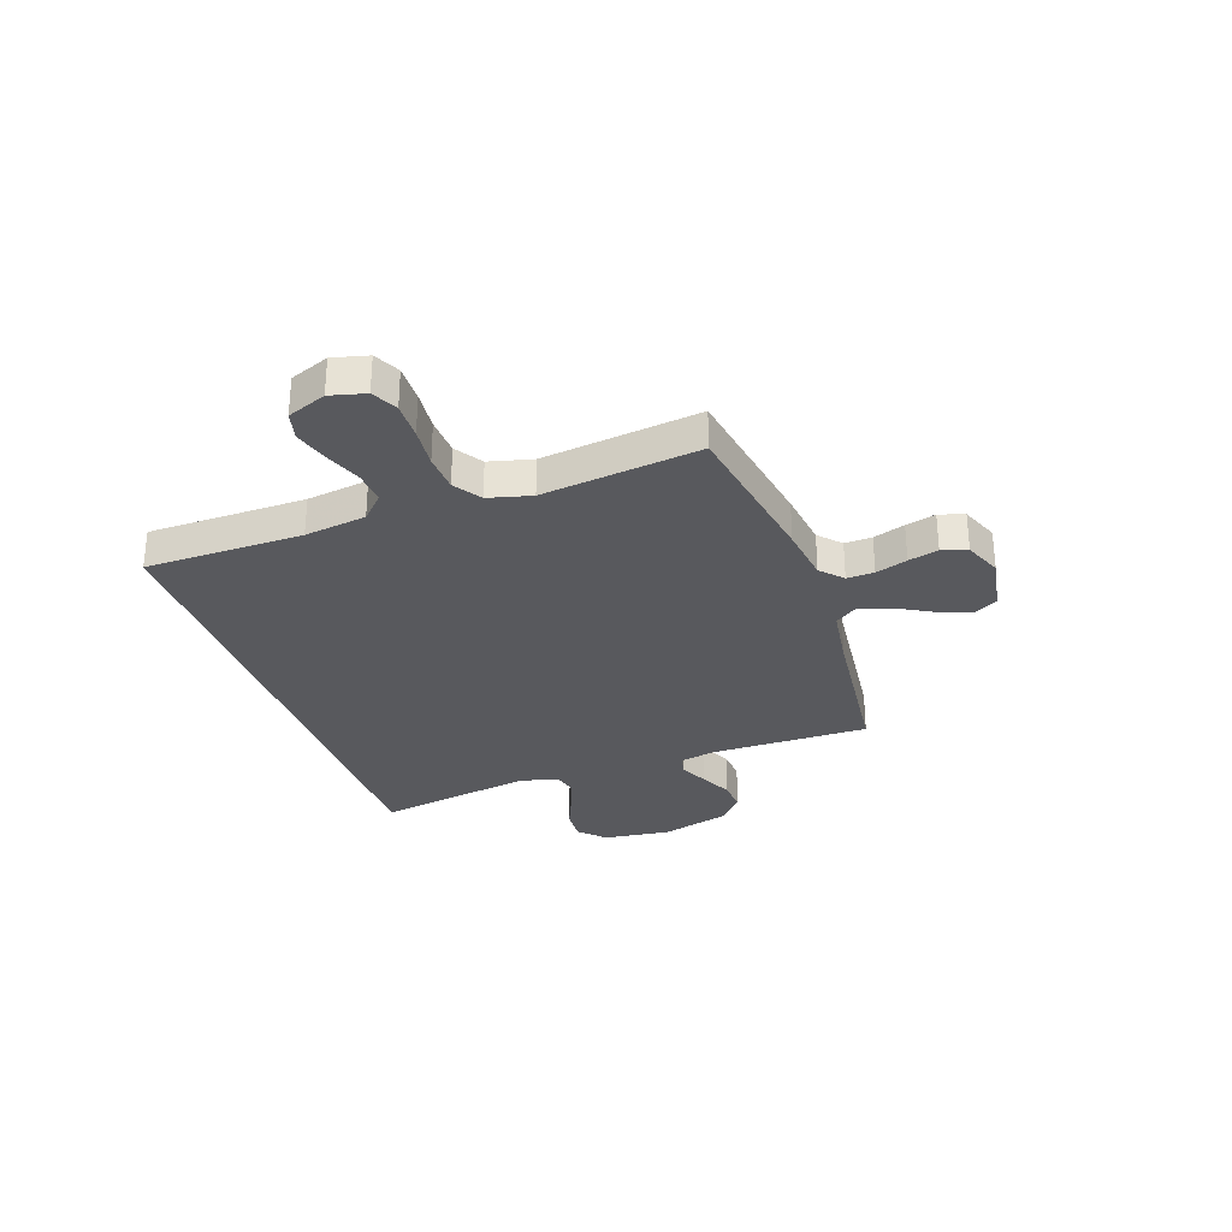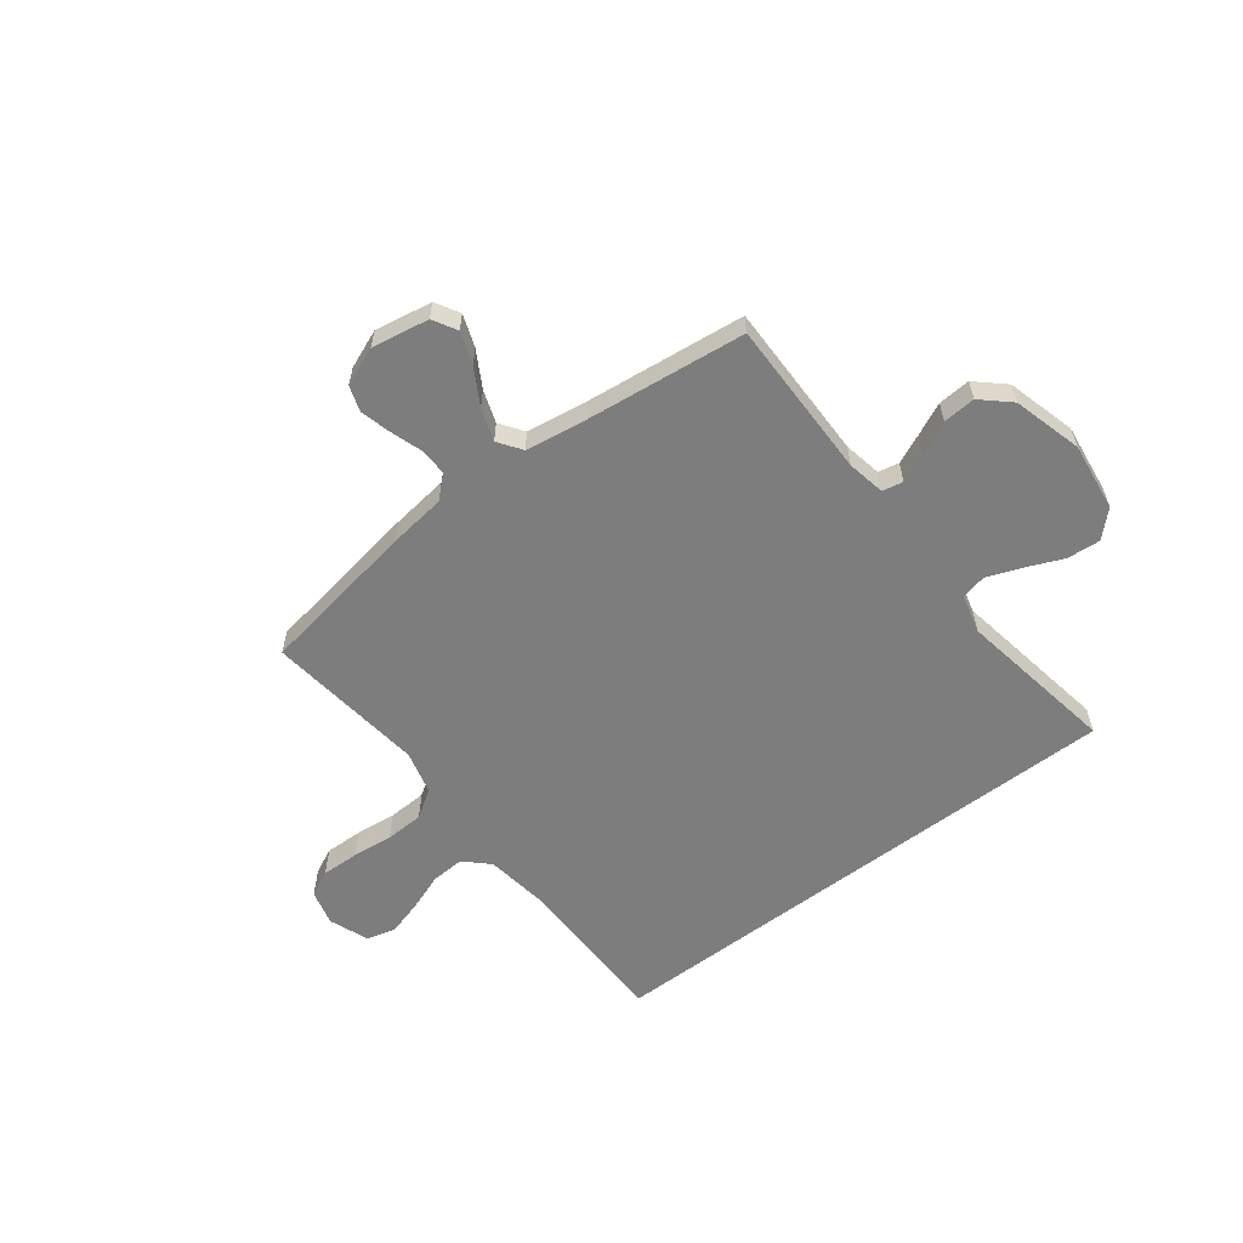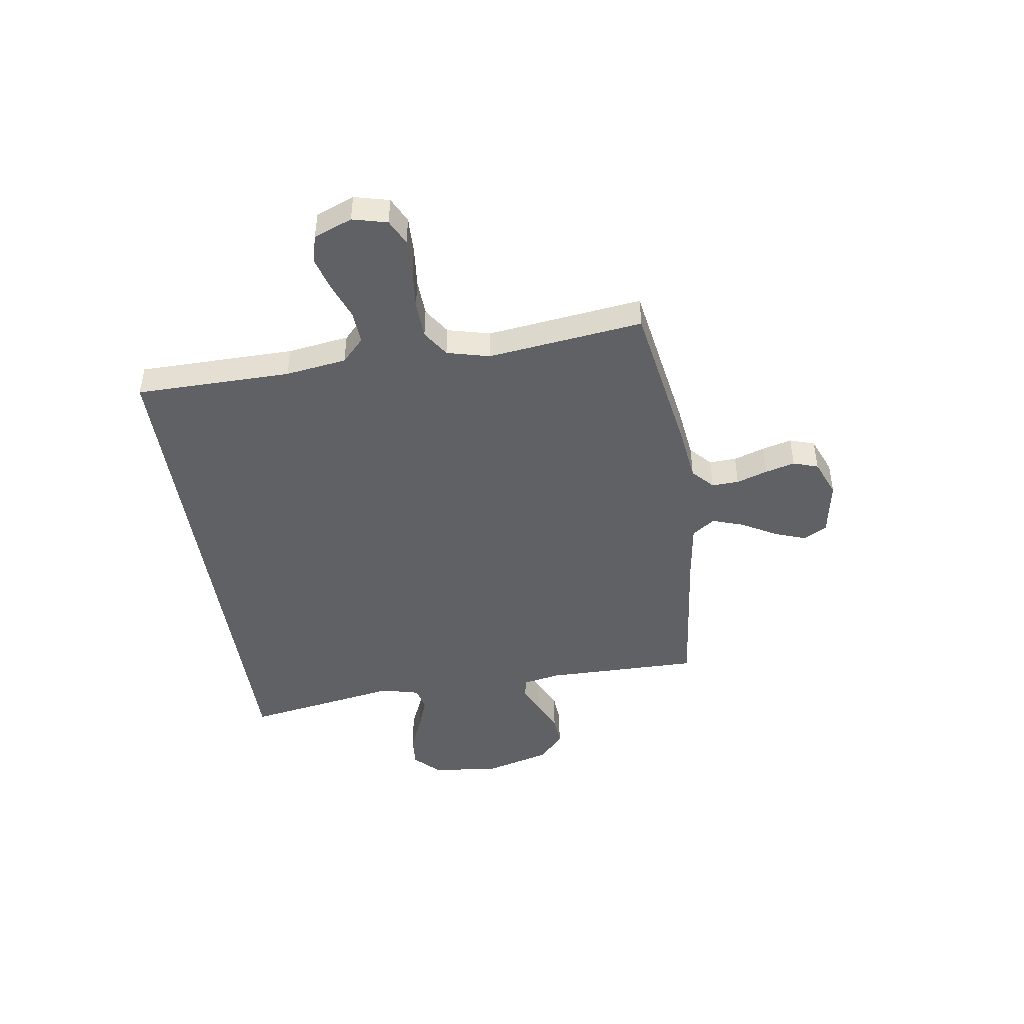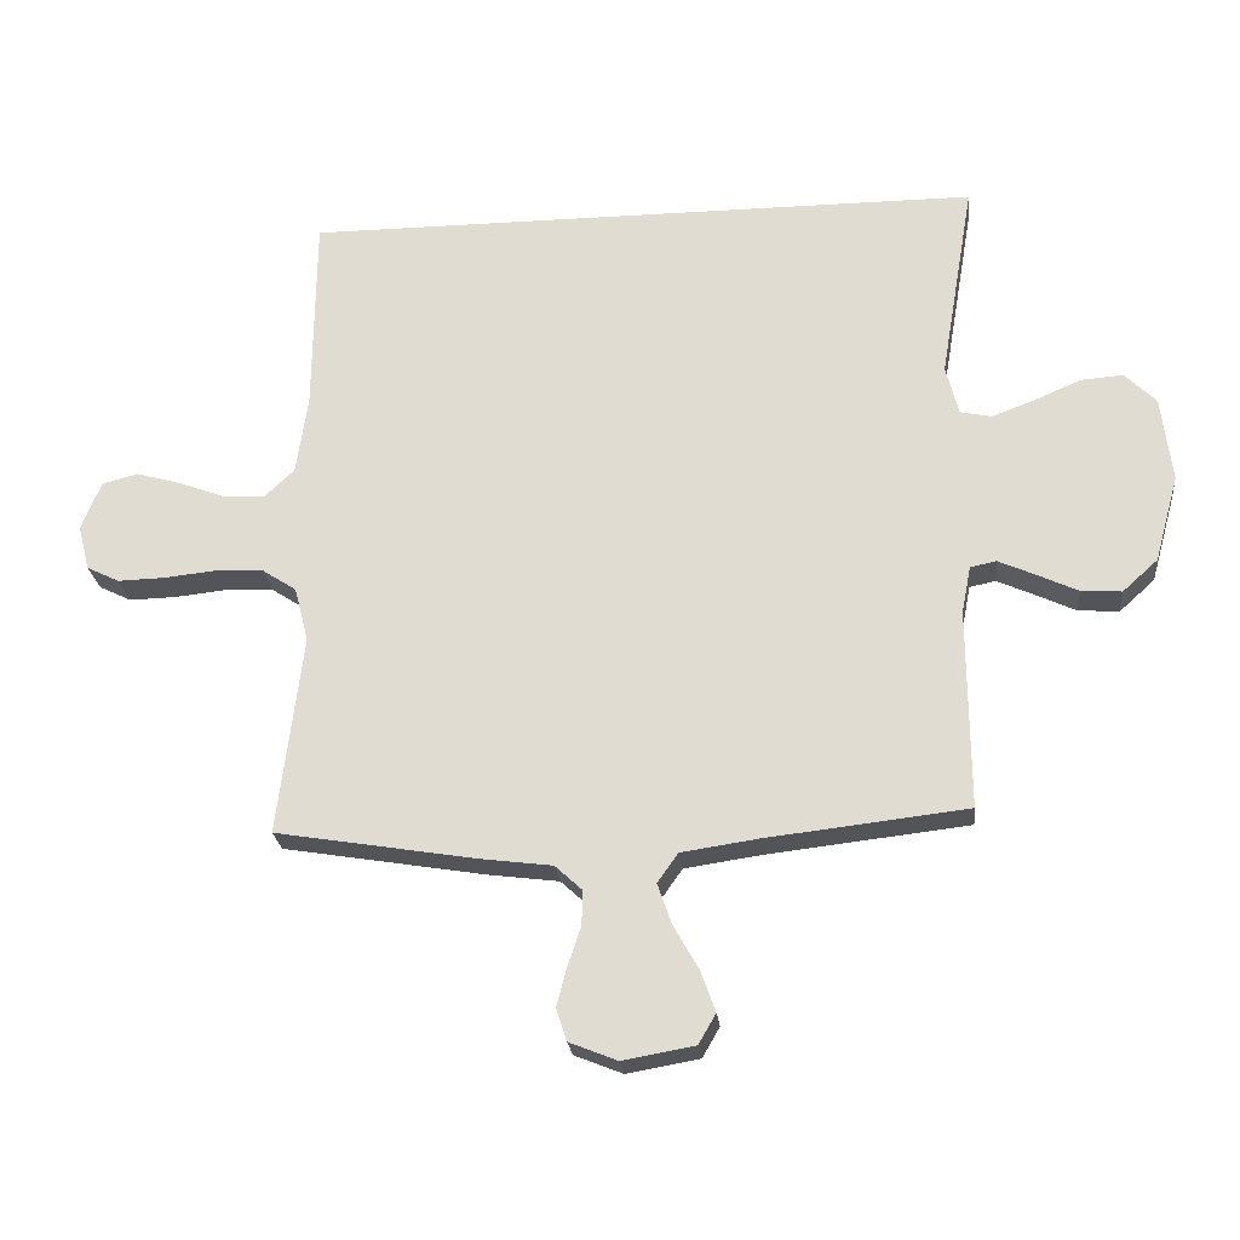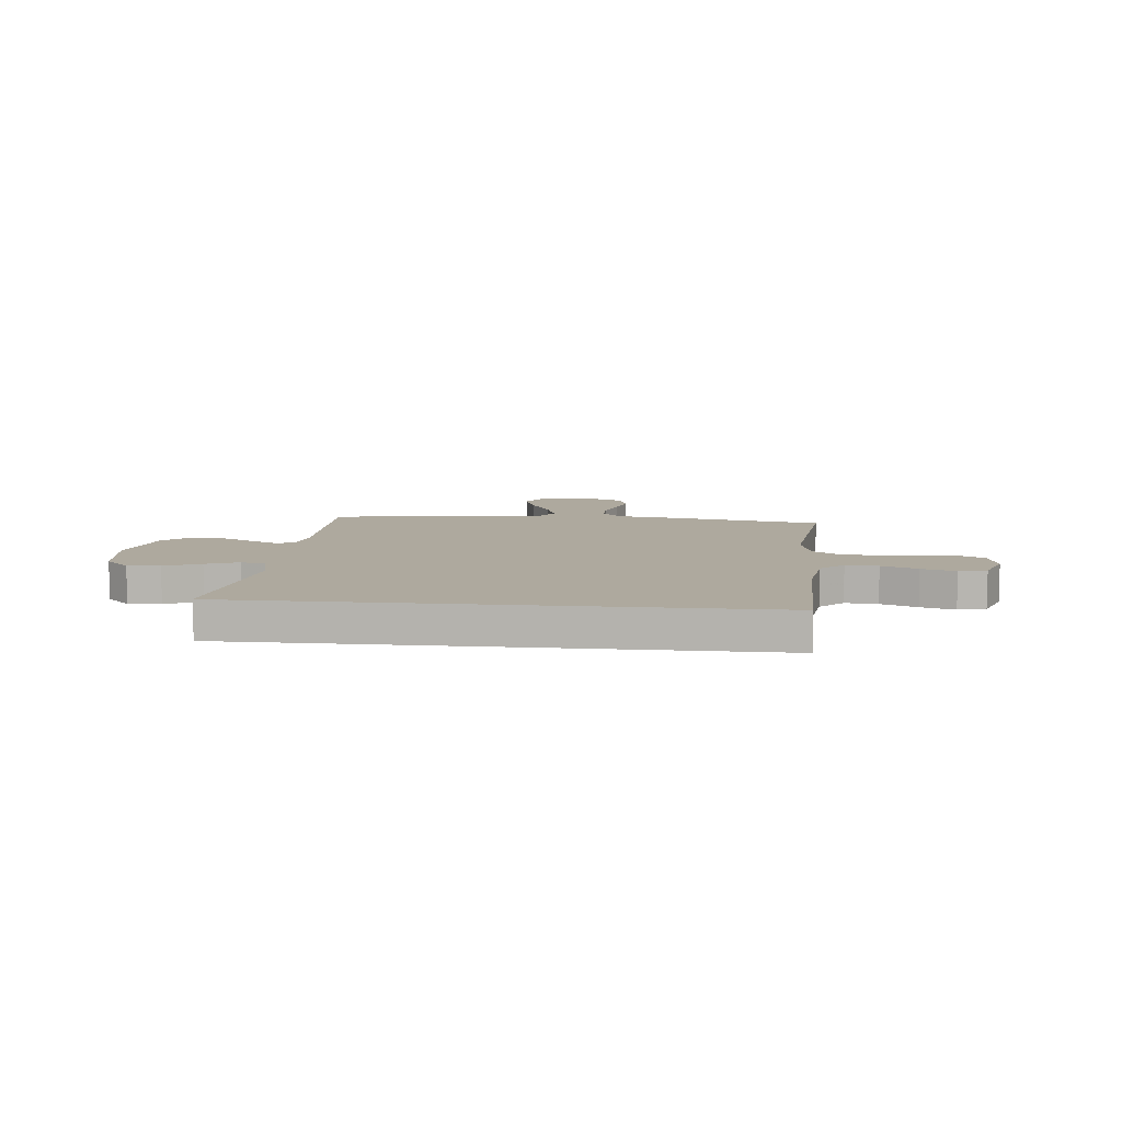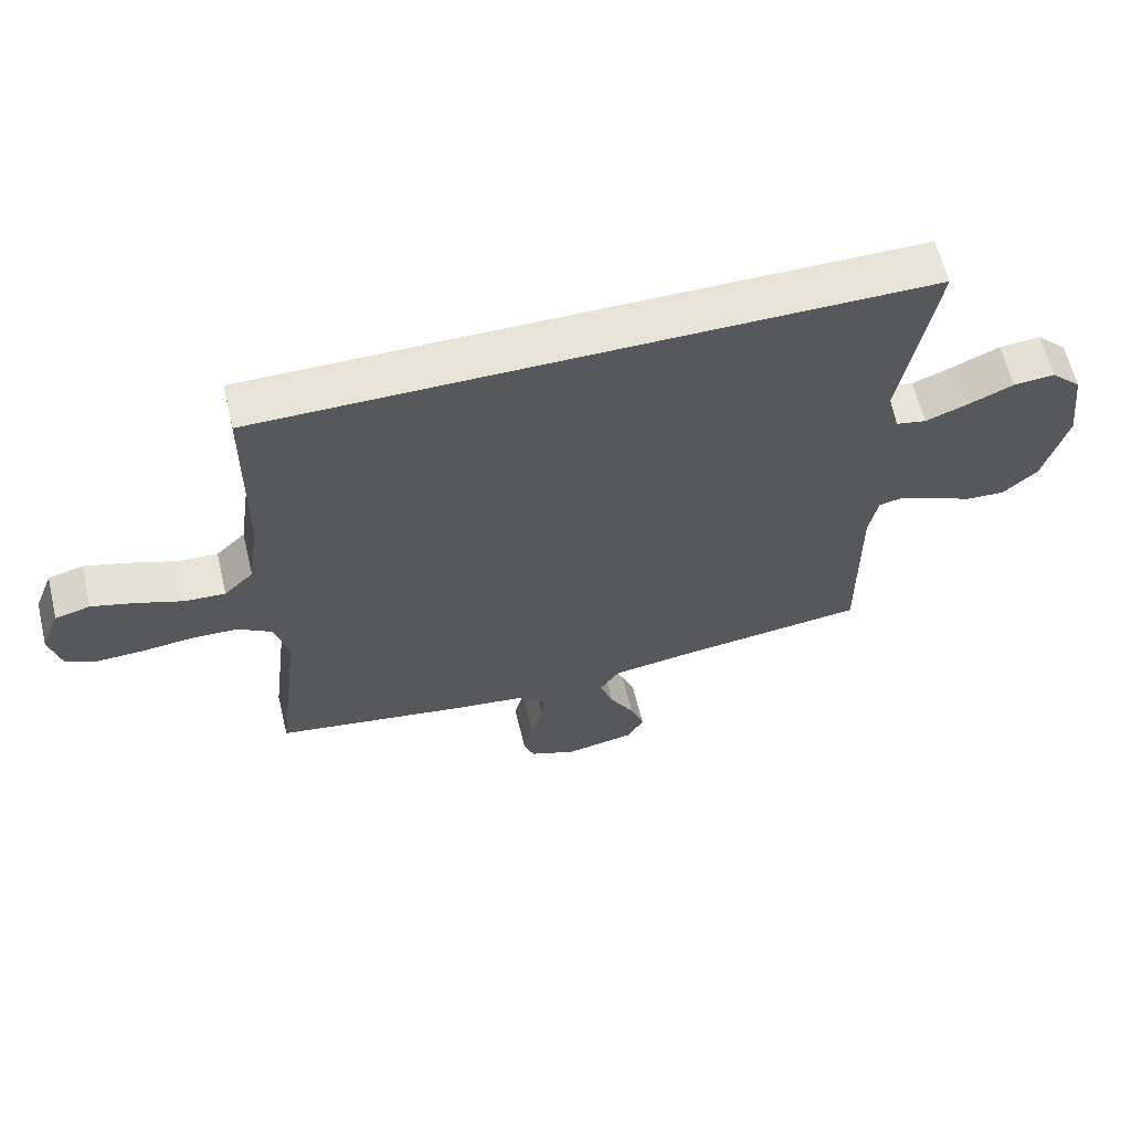
<metadata>
{"format":"obj","ext":"obj","renderer":"f3d","projection":"perspective","resolution":1024,"background":"white","views":[{"elev":-30.1,"azim":109.3,"up":"+Y"},{"elev":-59.1,"azim":-142.7,"up":"+Y"},{"elev":-45.5,"azim":98.6,"up":"+Y"},{"elev":-23.9,"azim":-174.1,"up":"+Z"},{"elev":9.1,"azim":5.6,"up":"+Y"},{"elev":62.2,"azim":166.4,"up":"+Z"}]}
</metadata>
<code>
v 0.475 0.07 0.5
v 0.478 0.07 0.2
v 0.495 0.07 0.082
v 0.54 0.07 0.039
v 0.603 0.07 0.043
v 0.673 0.07 0.069
v 0.739 0.07 0.088
v 0.793 0.07 0.074
v 0.822 0.07 0
v 0.805 0.07 -0.067
v 0.756 0.07 -0.091
v 0.685 0.07 -0.089
v 0.608 0.07 -0.081
v 0.536 0.07 -0.084
v 0.484 0.07 -0.118
v 0.463 0.07 -0.2
v 0.5 0.07 -0.5
v 0.2 0.07 -0.55
v 0.092 0.07 -0.564
v 0.051 0.07 -0.602
v 0.053 0.07 -0.654
v 0.073 0.07 -0.714
v 0.088 0.07 -0.771
v 0.072 0.07 -0.819
v 0 0.07 -0.848
v -0.108 0.07 -0.829
v -0.134 0.07 -0.784
v -0.112 0.07 -0.723
v -0.074 0.07 -0.656
v -0.053 0.07 -0.595
v -0.084 0.07 -0.551
v -0.2 0.07 -0.534
v -0.5 0.07 -0.5
v -0.498 0.07 -0.2
v -0.512 0.07 -0.129
v -0.551 0.07 -0.121
v -0.605 0.07 -0.145
v -0.667 0.07 -0.174
v -0.728 0.07 -0.178
v -0.781 0.07 -0.13
v -0.817 0.07 0
v -0.801 0.07 0.129
v -0.754 0.07 0.175
v -0.691 0.07 0.17
v -0.621 0.07 0.14
v -0.557 0.07 0.116
v -0.51 0.07 0.126
v -0.491 0.07 0.2
v -0.542 0.07 0.5
v 0.475 0 0.5
v 0.478 0 0.2
v 0.495 0 0.082
v 0.54 0 0.039
v 0.603 0 0.043
v 0.673 0 0.069
v 0.739 0 0.088
v 0.793 0 0.074
v 0.822 0 0
v 0.805 0 -0.067
v 0.756 0 -0.091
v 0.685 0 -0.089
v 0.608 0 -0.081
v 0.536 0 -0.084
v 0.484 0 -0.118
v 0.463 0 -0.2
v 0.5 0 -0.5
v 0.2 0 -0.55
v 0.092 0 -0.564
v 0.051 0 -0.602
v 0.053 0 -0.654
v 0.073 0 -0.714
v 0.088 0 -0.771
v 0.072 0 -0.819
v 0 0 -0.848
v -0.108 0 -0.829
v -0.134 0 -0.784
v -0.112 0 -0.723
v -0.074 0 -0.656
v -0.053 0 -0.595
v -0.084 0 -0.551
v -0.2 0 -0.534
v -0.5 0 -0.5
v -0.498 0 -0.2
v -0.512 0 -0.129
v -0.551 0 -0.121
v -0.605 0 -0.145
v -0.667 0 -0.174
v -0.728 0 -0.178
v -0.781 0 -0.13
v -0.817 0 0
v -0.801 0 0.129
v -0.754 0 0.175
v -0.691 0 0.17
v -0.621 0 0.14
v -0.557 0 0.116
v -0.51 0 0.126
v -0.491 0 0.2
v -0.542 0 0.5
f 48 49 1 2
f 47 48 2 3
f 46 47 3 4
f 42 43 44 45
f 42 45 46
f 41 42 46 4
f 37 38 39 40
f 36 37 40 41
f 35 36 41 4
f 32 33 34
f 31 32 34 35
f 26 27 28 29
f 26 29 30
f 25 26 30
f 24 25 30
f 21 22 23 24
f 21 24 30
f 20 21 30 31
f 16 17 18 19
f 15 16 19 20
f 10 11 12 13
f 10 13 14
f 9 10 14
f 8 9 14
f 5 6 7 8
f 5 8 14
f 4 5 14 15
f 20 31 35
f 4 15 20 35
f 51 50 98 97
f 52 51 97 96
f 53 52 96 95
f 94 93 92 91
f 95 94 91
f 53 95 91 90
f 89 88 87 86
f 90 89 86 85
f 53 90 85 84
f 83 82 81
f 84 83 81 80
f 78 77 76 75
f 79 78 75
f 79 75 74
f 79 74 73
f 73 72 71 70
f 79 73 70
f 80 79 70 69
f 68 67 66 65
f 69 68 65 64
f 62 61 60 59
f 63 62 59
f 63 59 58
f 63 58 57
f 57 56 55 54
f 63 57 54
f 64 63 54 53
f 84 80 69
f 84 69 64 53
f 1 50 51 2
f 2 51 52 3
f 3 52 53 4
f 4 53 54 5
f 5 54 55 6
f 6 55 56 7
f 7 56 57 8
f 8 57 58 9
f 9 58 59 10
f 10 59 60 11
f 11 60 61 12
f 12 61 62 13
f 13 62 63 14
f 14 63 64 15
f 15 64 65 16
f 16 65 66 17
f 17 66 67 18
f 18 67 68 19
f 19 68 69 20
f 20 69 70 21
f 21 70 71 22
f 22 71 72 23
f 23 72 73 24
f 24 73 74 25
f 25 74 75 26
f 26 75 76 27
f 27 76 77 28
f 28 77 78 29
f 29 78 79 30
f 30 79 80 31
f 31 80 81 32
f 32 81 82 33
f 33 82 83 34
f 34 83 84 35
f 35 84 85 36
f 36 85 86 37
f 37 86 87 38
f 38 87 88 39
f 39 88 89 40
f 40 89 90 41
f 41 90 91 42
f 42 91 92 43
f 43 92 93 44
f 44 93 94 45
f 45 94 95 46
f 46 95 96 47
f 47 96 97 48
f 48 97 98 49
f 49 98 50 1

</code>
